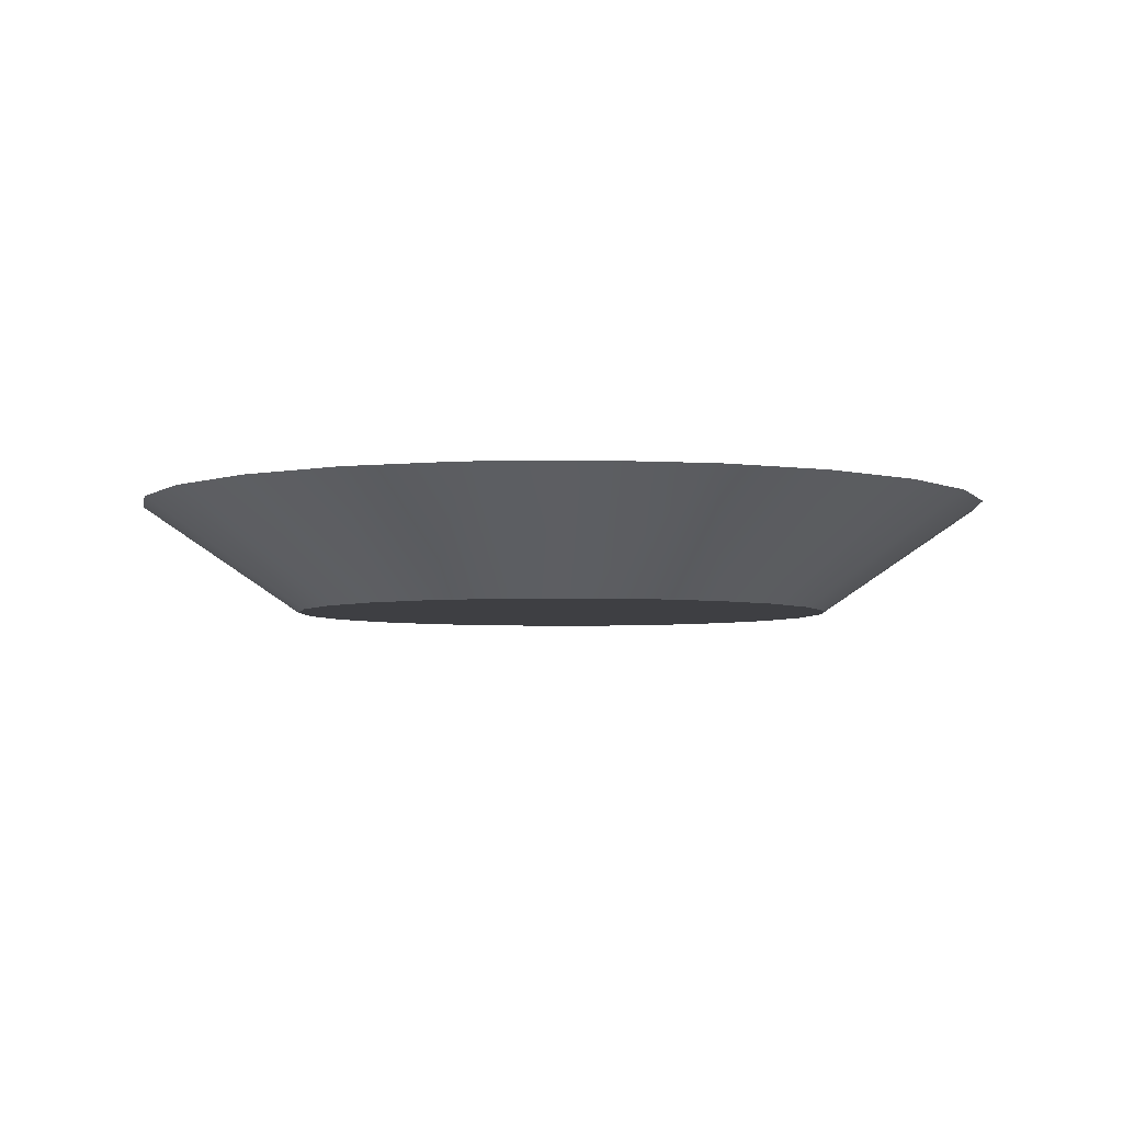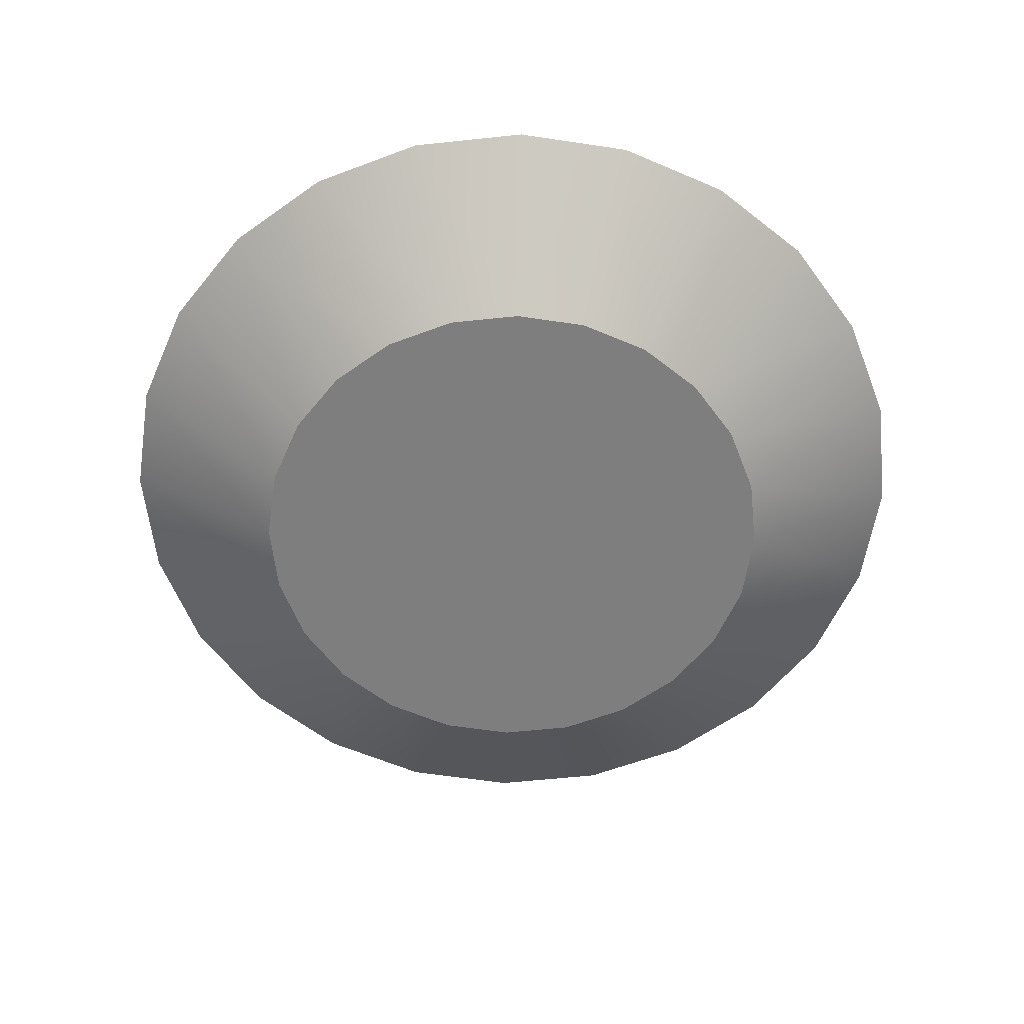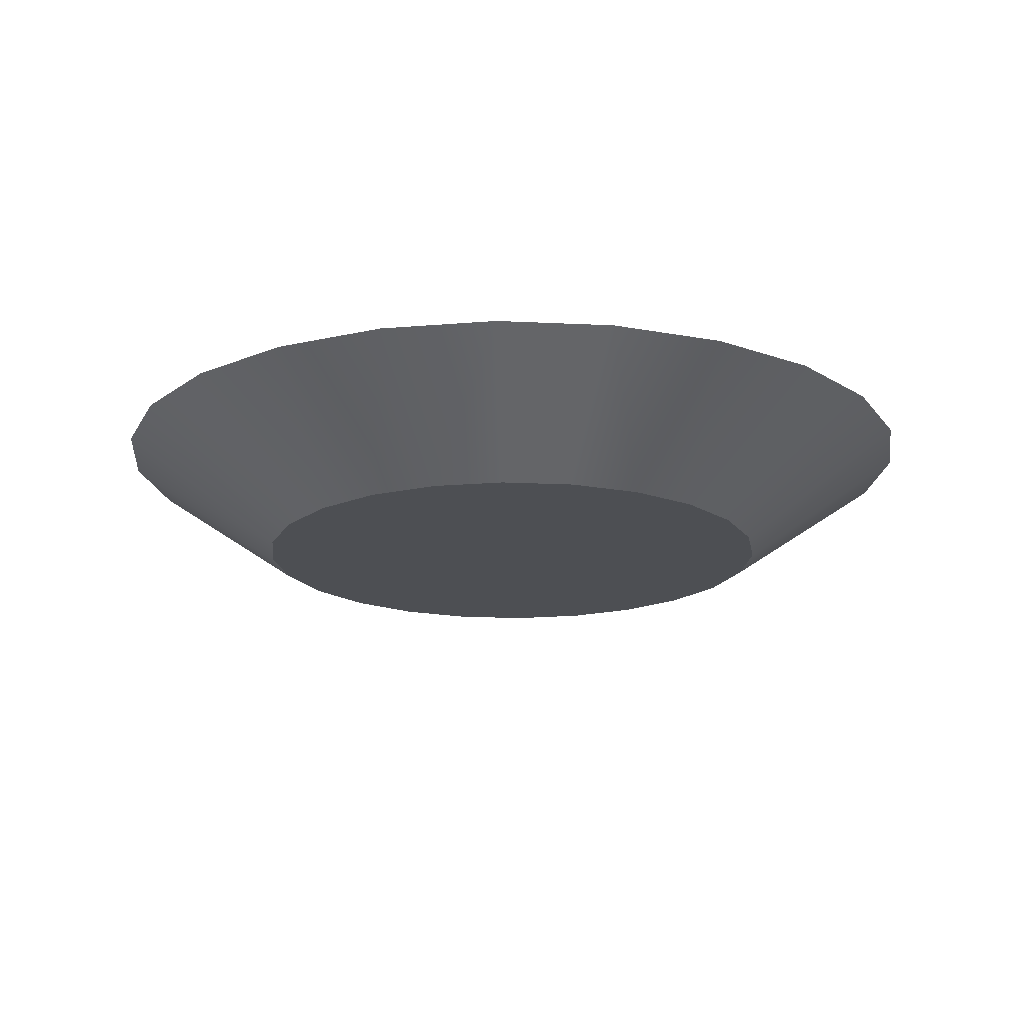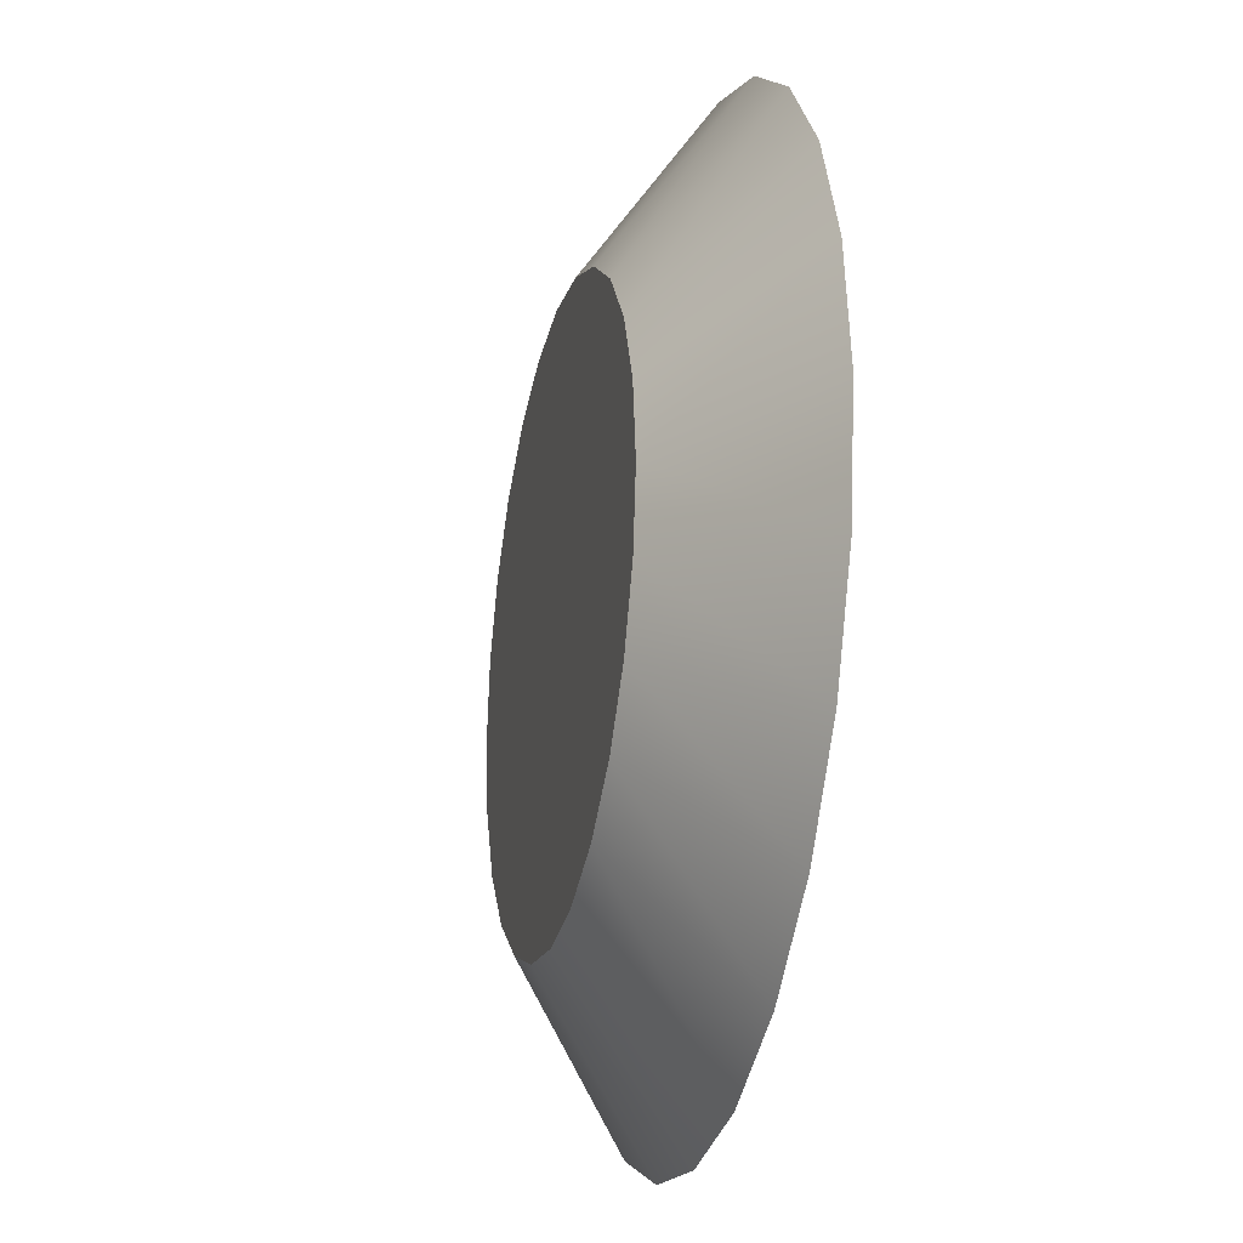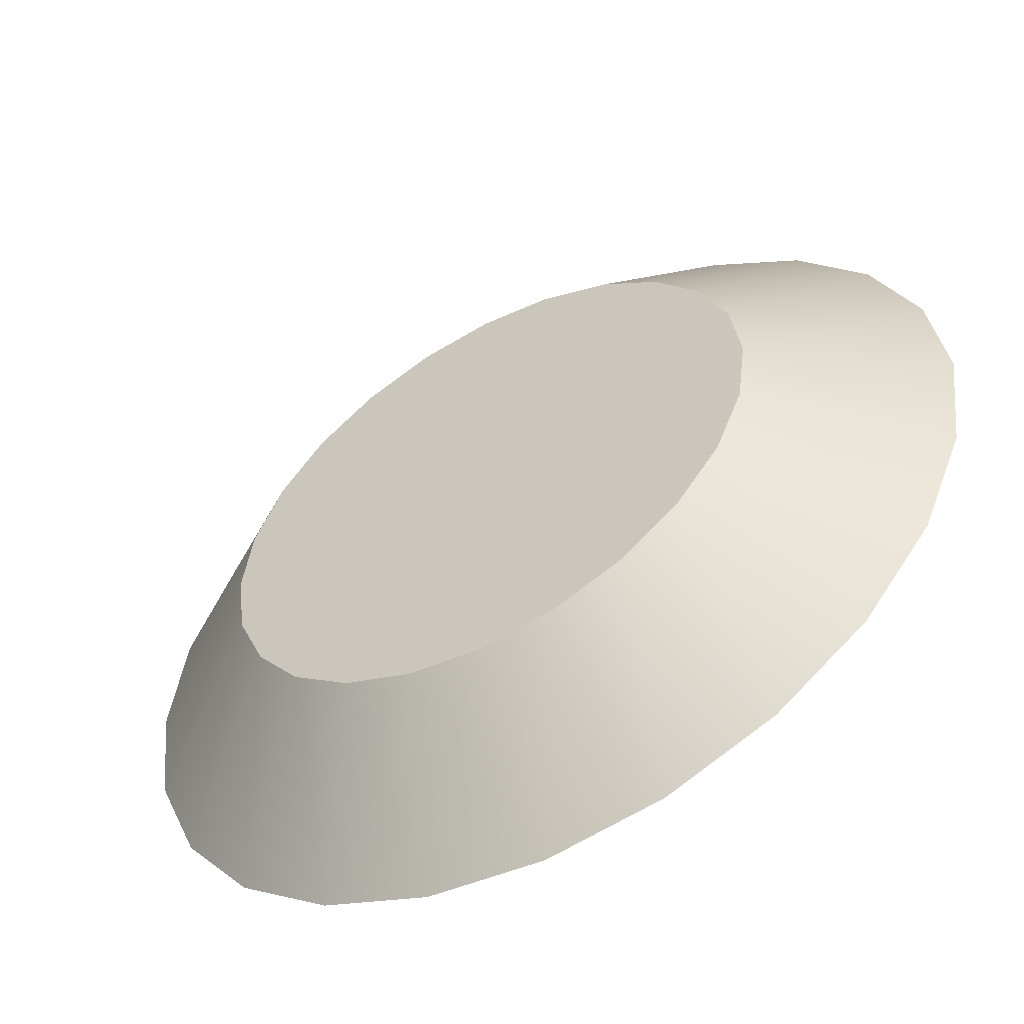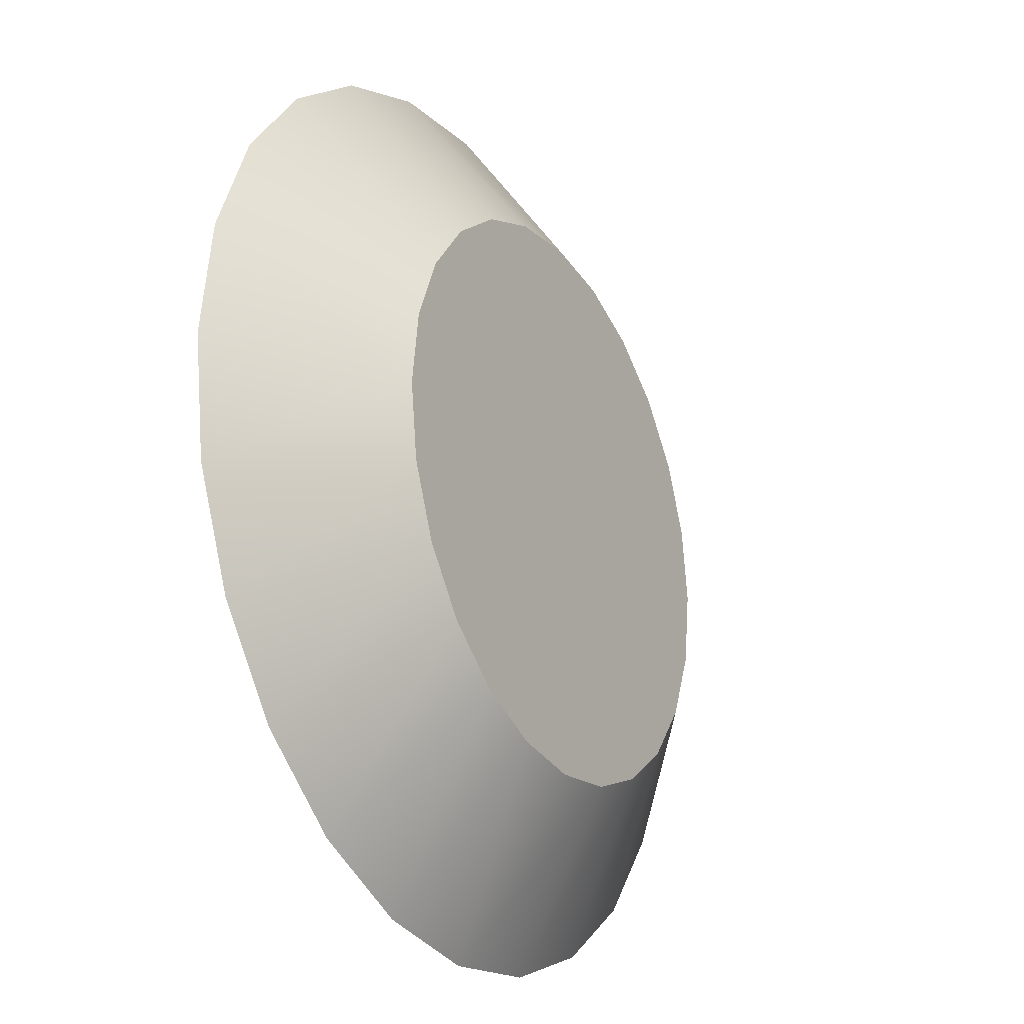
<metadata>
{"format":"obj","ext":"obj","renderer":"f3d","projection":"perspective","resolution":1024,"background":"white","views":[{"elev":-4.3,"azim":161.6,"up":"+Y"},{"elev":-59.4,"azim":-136.3,"up":"+Y"},{"elev":-17.5,"azim":-13.0,"up":"+Y"},{"elev":-23.9,"azim":76.6,"up":"+Z"},{"elev":-55.2,"azim":29.4,"up":"+Z"},{"elev":-25.0,"azim":-60.7,"up":"+Z"}]}
</metadata>
<code>
g detailPlate
v 0.08746 0.03189 4.512e-17
v 0.05772 0.01595 4.512e-17
v 0.08448 0.03189 -0.02264
v 0.05575 0.01595 -0.01494
v 0.1268 0.03189 4.512e-17
v 0.1225 0.03189 -0.03281
v 0.07973 0 4.512e-17
v 0.07701 0 -0.02064
v 0.07574 0.03189 0.04373
v 0.06184 0.03189 0.06184
v 0.04999 0.01595 0.02886
v 0.04082 0.01595 0.04082
v -0.04082 0.01595 0.04082
v -0.06184 0.03189 0.06184
v -0.04999 0.01595 0.02886
v -0.07574 0.03189 0.04373
v -0.03986 0 0.06905
v -0.05638 0 0.05638
v -0.06339 0.03189 0.1098
v -0.08964 0.03189 0.08964
v -0.05638 0 -0.05638
v -0.08964 0.03189 -0.08964
v -0.06905 0 -0.03986
v -0.1098 0.03189 -0.06339
v 0.04373 0.03189 -0.07574
v 0.02886 0.01595 -0.04999
v 0.02264 0.03189 -0.08448
v 0.01494 0.01595 -0.05575
v 0.06339 0.03189 0.1098
v 0.03986 0 0.06905
v 0.03281 0.03189 0.1225
v 0.02064 0 0.07701
v 0.1098 0.03189 -0.06339
v 0.06905 0 -0.03986
v -0.04999 0.01595 -0.02886
v -0.05575 0.01595 -0.01494
v -0.07574 0.03189 -0.04373
v -0.08448 0.03189 -0.02264
v -0.05575 0.01595 0.01494
v -0.08448 0.03189 0.02264
v -0.05772 0.01595 4.512e-17
v -0.08746 0.03189 4.512e-17
v 0.07574 0.03189 -0.04373
v 0.04999 0.01595 -0.02886
v 0.06184 0.03189 -0.06184
v 0.04082 0.01595 -0.04082
v -0.03986 0 -0.06905
v -0.06339 0.03189 -0.1098
v 0.06339 0.03189 -0.1098
v 0.03281 0.03189 -0.1225
v 0.03986 0 -0.06905
v 0.02064 0 -0.07701
v 2.707e-16 0.03189 -0.1268
v 2.707e-16 0 -0.07973
v 0.1225 0.03189 0.03281
v 0.07701 0 0.02064
v 0.1098 0.03189 0.06339
v 0.06905 0 0.03986
v -0.07701 0 -0.02064
v -0.1225 0.03189 -0.03281
v -0.02886 0.01595 0.04999
v -0.04373 0.03189 0.07574
v -0.01494 0.01595 -0.05575
v -0.02886 0.01595 -0.04999
v -0.02264 0.03189 -0.08448
v -0.04373 0.03189 -0.07574
v -0.04082 0.01595 -0.04082
v -0.06184 0.03189 -0.06184
v 0.08964 0.03189 0.08964
v 0.05638 0 0.05638
v -0.01494 0.01595 0.05575
v -0.02264 0.03189 0.08448
v 0.04373 0.03189 0.07574
v 0.02886 0.01595 0.04999
v -0.02064 0 -0.07701
v -0.03281 0.03189 -0.1225
v 0.08964 0.03189 -0.08964
v 0.05638 0 -0.05638
v 2.707e-16 0.03189 -0.08746
v 2.707e-16 0.01595 -0.05772
v 0.02264 0.03189 0.08448
v 0.01494 0.01595 0.05575
v 0.08448 0.03189 0.02264
v 2.707e-16 0.03189 0.1268
v 2.707e-16 0.03189 0.08746
v -0.03281 0.03189 0.1225
v -0.1098 0.03189 0.06339
v -0.1225 0.03189 0.03281
v -0.1268 0.03189 4.512e-17
v 0.05575 0.01595 0.01494
v 2.707e-16 0.01595 0.05772
v -0.06905 0 0.03986
v -0.07701 0 0.02064
v -0.07973 0 4.512e-17
v 2.707e-16 0 0.07973
v -0.02064 0 0.07701
f 3 2 1
f 2 3 4
f 7 6 5
f 6 7 8
f 11 10 9
f 10 11 12
f 15 14 13
f 14 15 16
f 19 18 17
f 18 19 20
f 23 22 21
f 22 23 24
f 27 26 25
f 26 27 28
f 31 30 29
f 30 31 32
f 8 33 6
f 33 8 34
f 37 36 35
f 36 37 38
f 41 40 39
f 40 41 42
f 45 44 43
f 44 45 46
f 21 48 47
f 48 21 22
f 51 50 49
f 50 51 52
f 52 53 50
f 53 52 54
f 57 56 55
f 56 57 58
f 39 16 15
f 16 39 40
f 59 24 23
f 24 59 60
f 55 7 5
f 7 55 56
f 13 62 61
f 62 13 14
f 65 64 63
f 64 65 66
f 25 46 45
f 46 25 26
f 66 67 64
f 67 66 68
f 69 58 57
f 58 69 70
f 61 72 71
f 72 61 62
f 12 73 10
f 73 12 74
f 75 53 54
f 53 75 76
f 34 77 33
f 77 34 78
f 65 80 79
f 80 65 63
f 74 81 73
f 81 74 82
f 6 55 5
f 55 6 33
f 55 33 57
f 57 33 77
f 57 77 69
f 69 77 1
f 1 77 3
f 83 69 1
f 3 77 49
f 3 49 43
f 43 49 45
f 69 83 29
f 29 83 9
f 29 9 10
f 45 49 50
f 45 50 25
f 25 50 27
f 27 50 53
f 27 53 79
f 29 10 31
f 31 10 73
f 31 73 81
f 79 53 76
f 79 76 65
f 65 76 66
f 31 81 84
f 84 81 85
f 84 85 72
f 84 72 86
f 86 72 62
f 66 76 48
f 66 48 68
f 68 48 37
f 86 62 19
f 19 62 14
f 19 14 16
f 37 48 22
f 19 16 20
f 37 22 38
f 20 16 40
f 38 22 42
f 20 40 42
f 20 42 22
f 20 22 24
f 20 24 87
f 87 24 60
f 87 60 88
f 88 60 89
f 4 90 2
f 90 4 44
f 90 44 11
f 11 44 46
f 11 46 12
f 12 46 26
f 12 26 74
f 74 26 28
f 74 28 82
f 82 28 80
f 82 80 91
f 91 80 63
f 91 63 71
f 71 63 64
f 71 64 61
f 61 64 67
f 61 67 13
f 13 67 35
f 13 35 15
f 15 35 36
f 15 36 39
f 39 36 41
f 29 70 69
f 70 29 30
f 43 4 3
f 4 43 44
f 78 49 77
f 49 78 51
f 20 92 18
f 92 20 87
f 87 93 92
f 93 87 88
f 88 94 93
f 94 88 89
f 2 83 1
f 83 2 90
f 38 41 36
f 41 38 42
f 90 9 83
f 9 90 11
f 68 35 67
f 35 68 37
f 56 8 7
f 8 56 58
f 8 58 34
f 34 58 70
f 34 70 78
f 78 70 30
f 78 30 51
f 51 30 32
f 51 32 52
f 52 32 95
f 52 95 54
f 54 95 96
f 54 96 75
f 75 96 17
f 75 17 47
f 47 17 18
f 47 18 21
f 21 18 92
f 21 92 23
f 23 92 93
f 23 93 59
f 59 93 94
f 47 76 75
f 76 47 48
f 82 85 81
f 85 82 91
f 84 32 31
f 32 84 95
f 86 17 96
f 17 86 19
f 79 28 27
f 28 79 80
f 71 85 91
f 85 71 72
f 94 60 59
f 60 94 89
f 86 95 84
f 95 86 96

</code>
